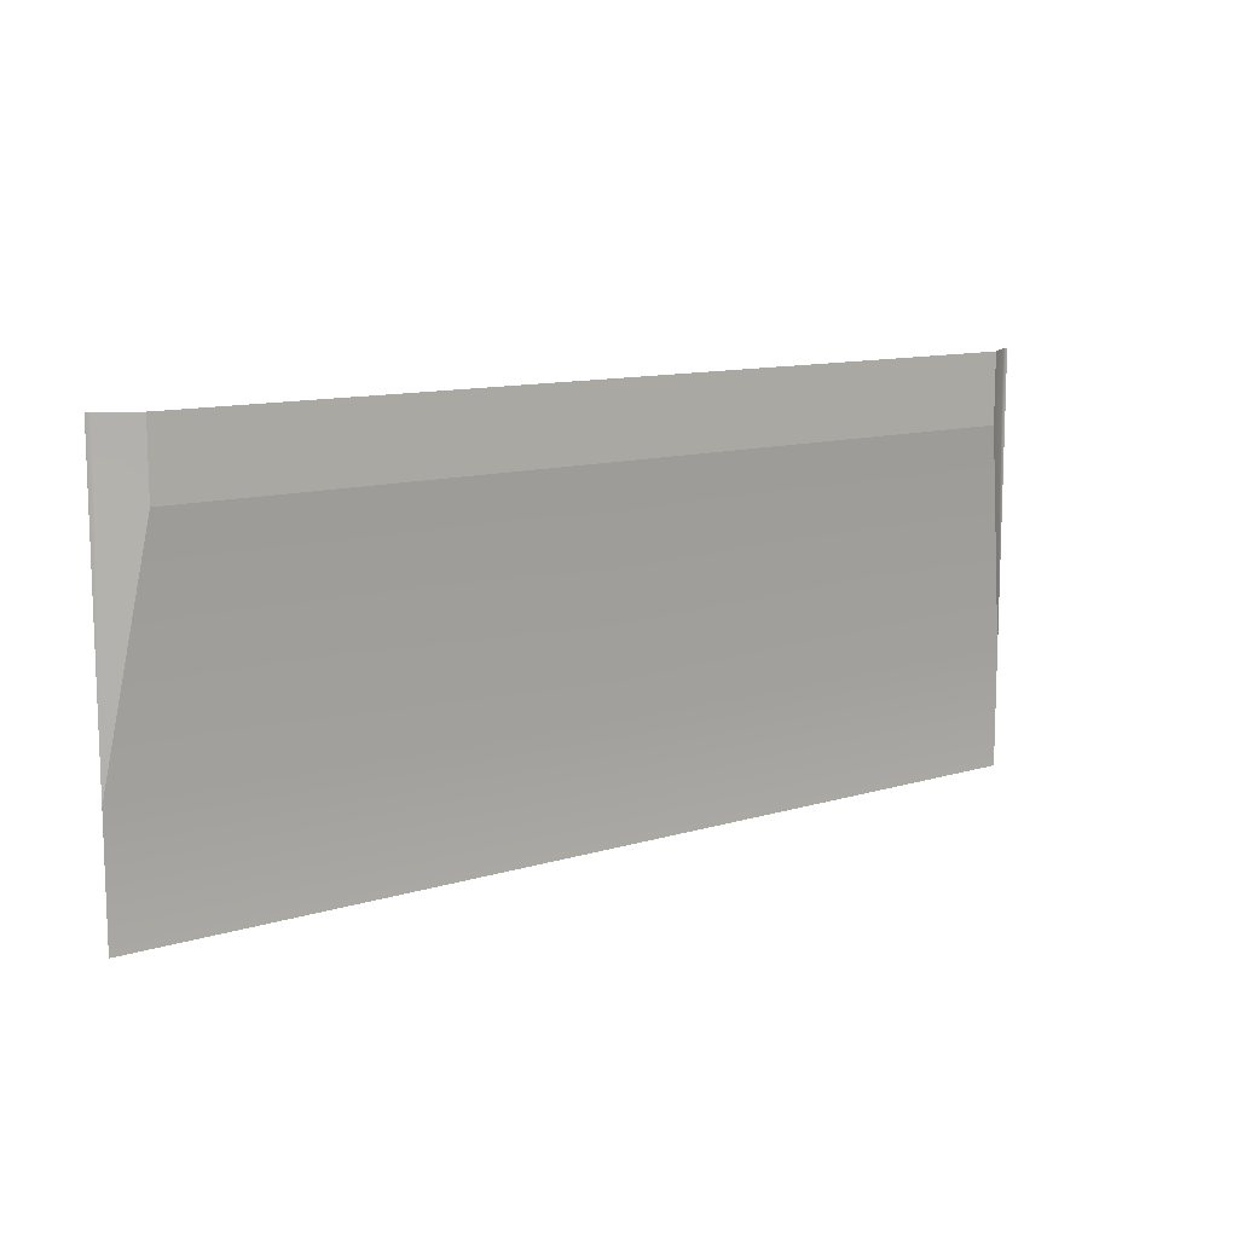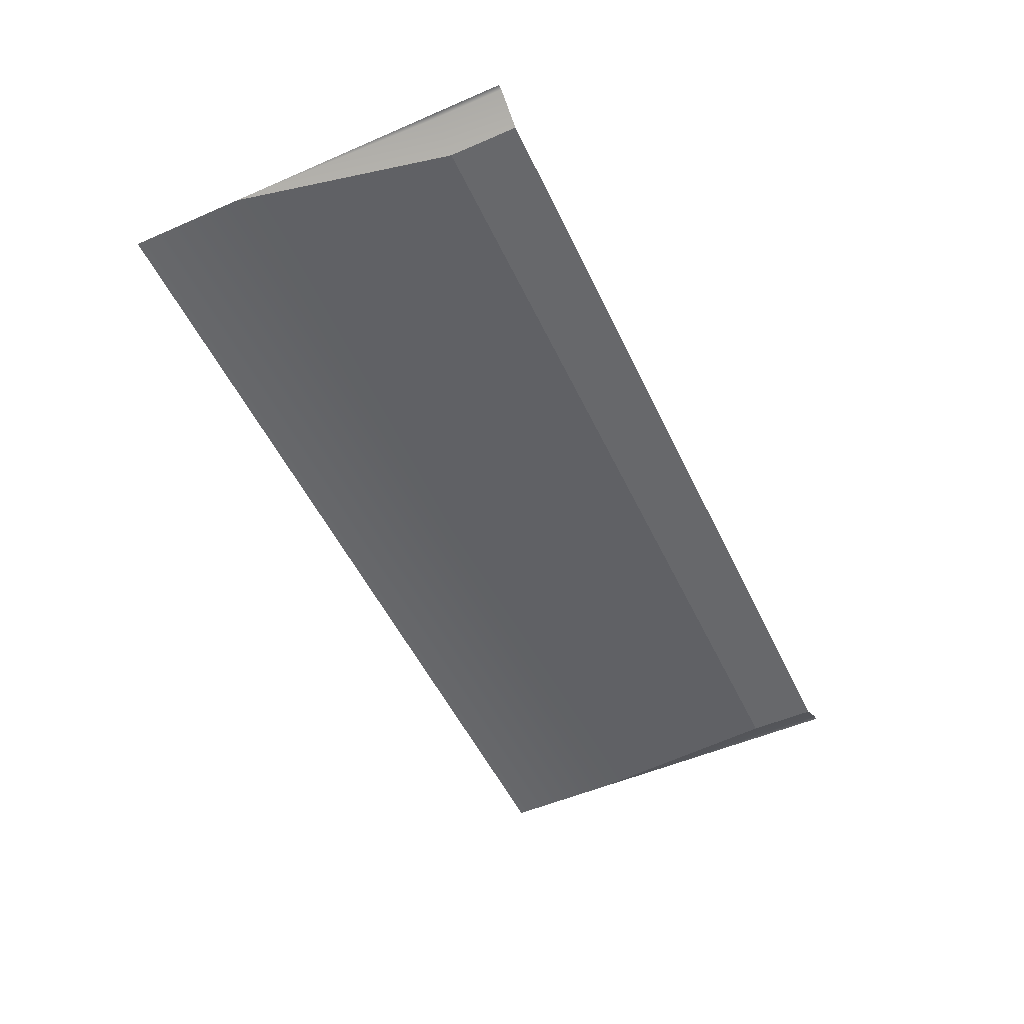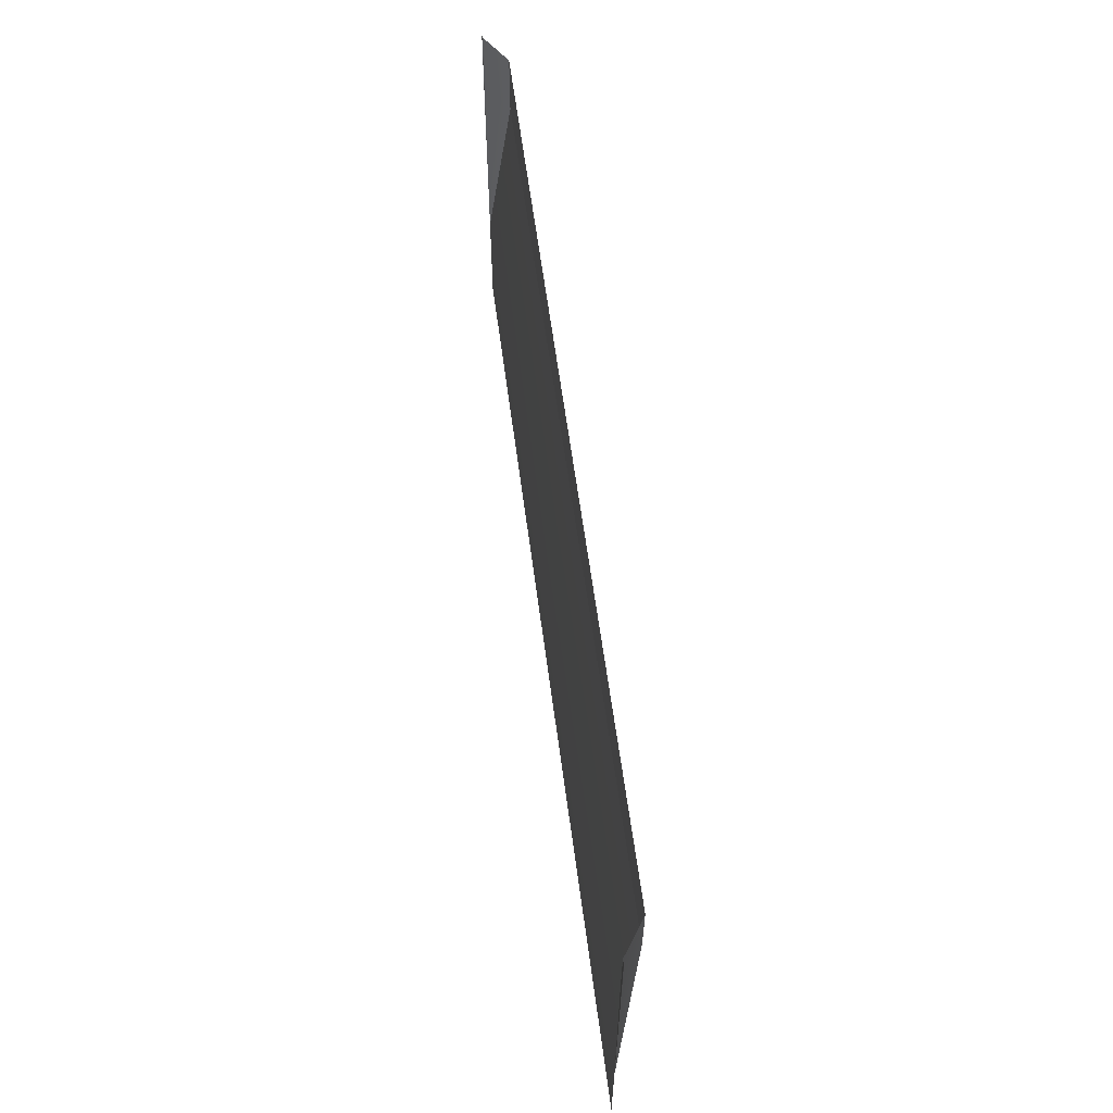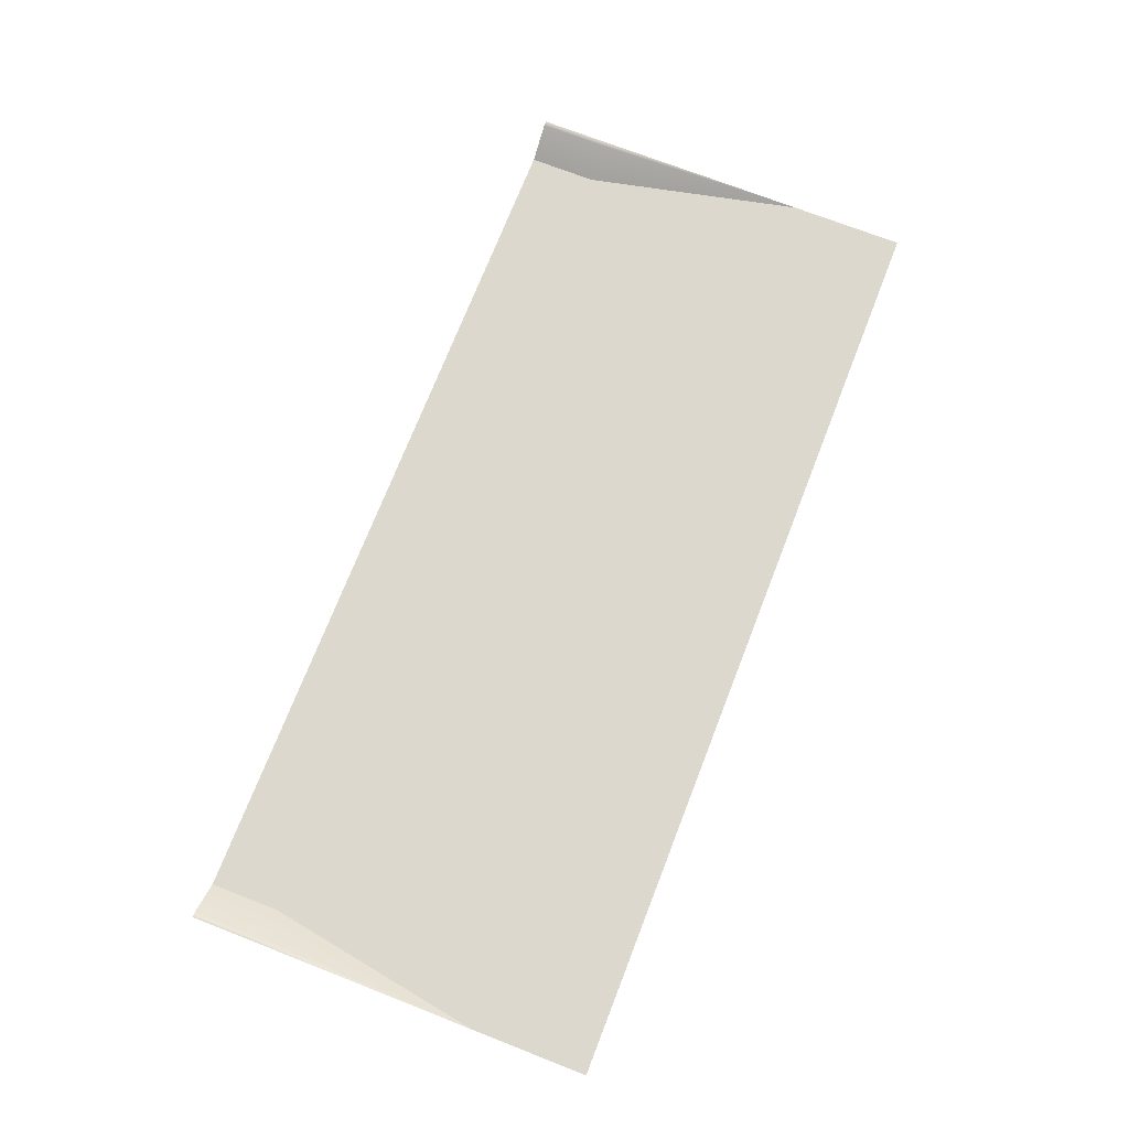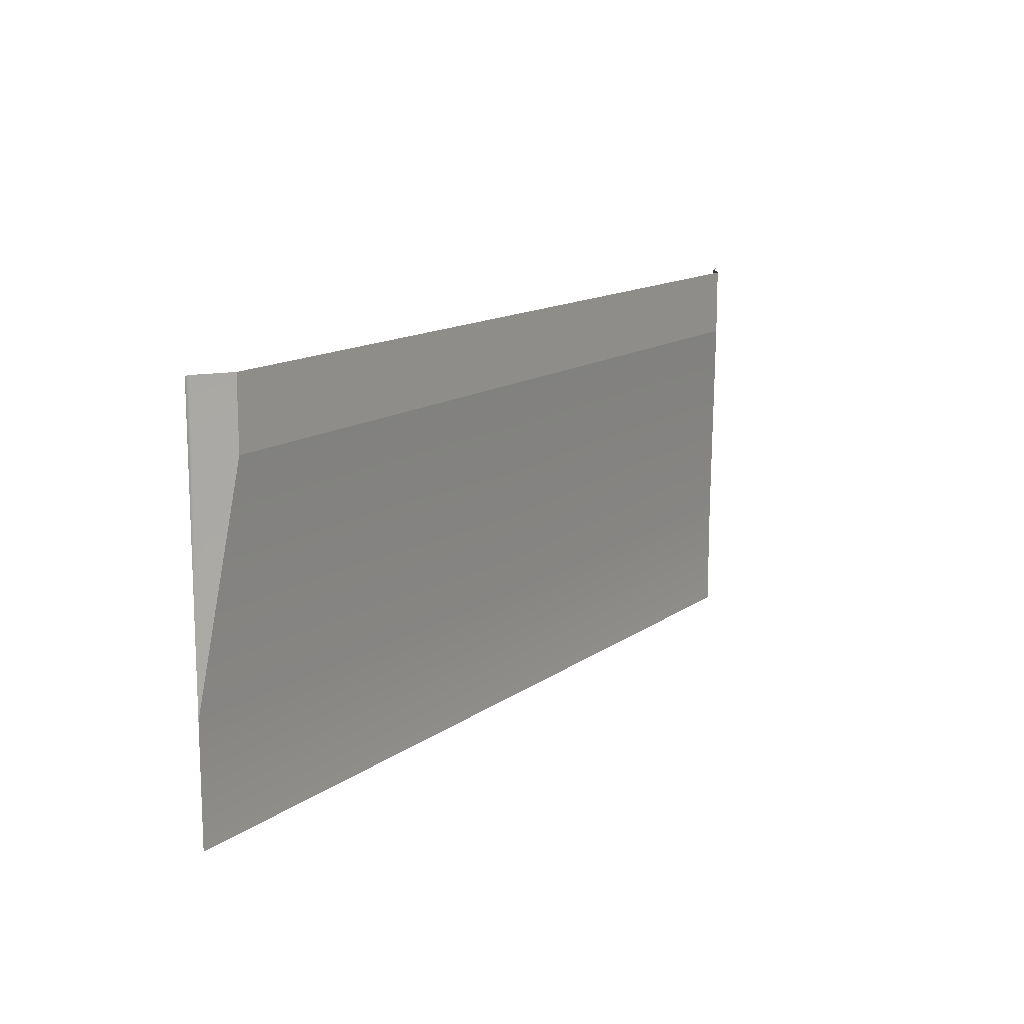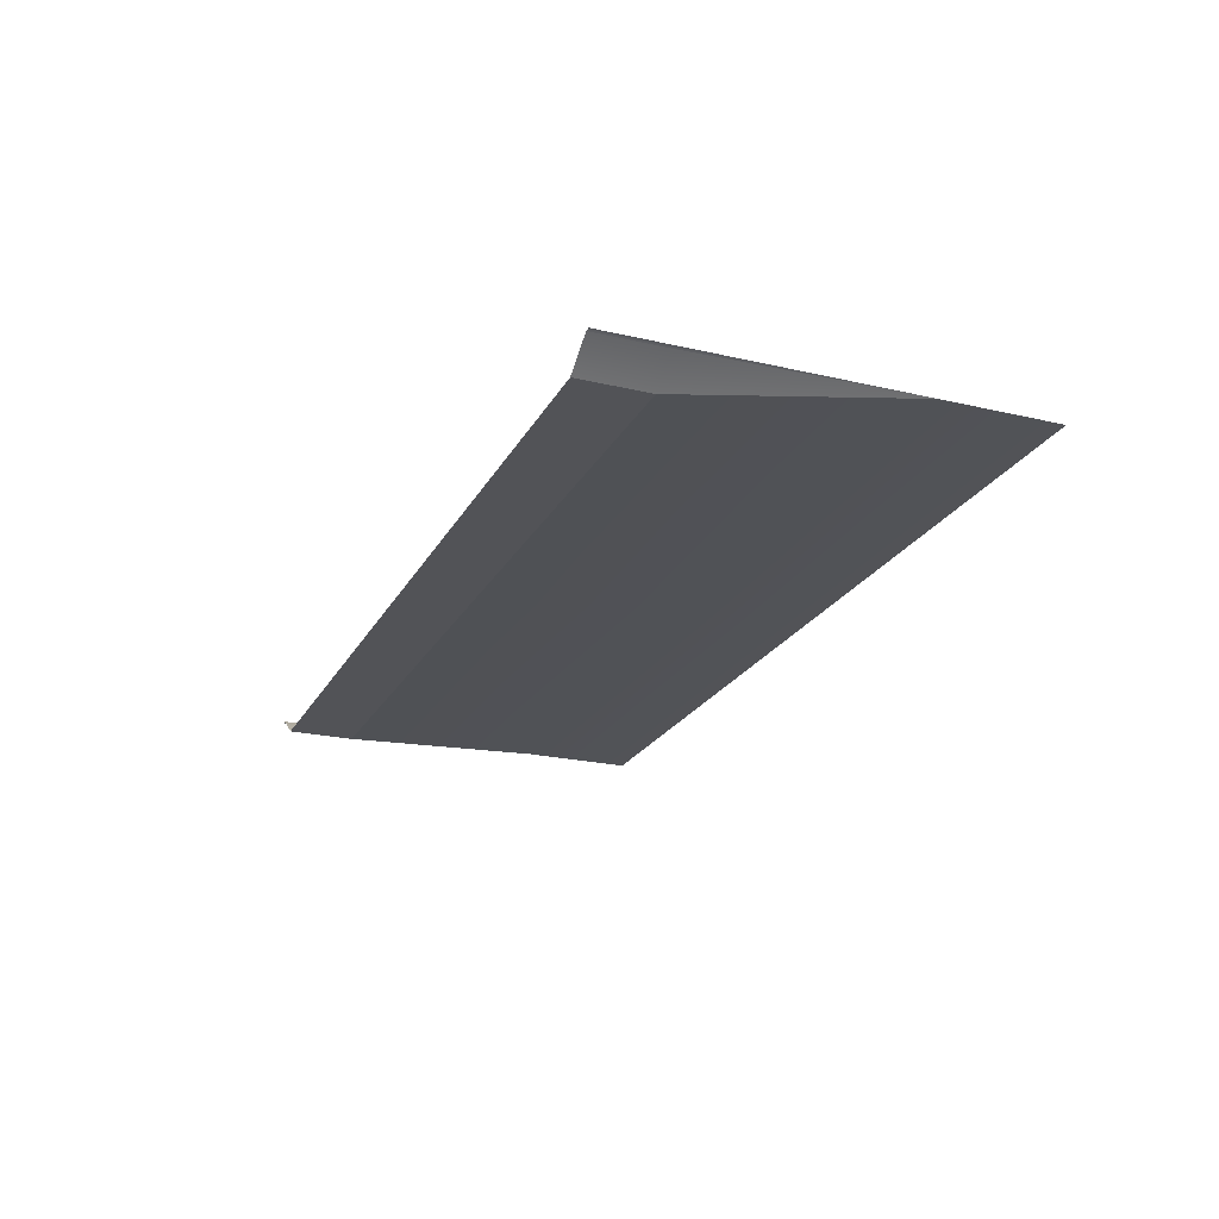
<metadata>
{"format":"obj","ext":"obj","renderer":"f3d","projection":"perspective","resolution":1024,"background":"white","views":[{"elev":11.3,"azim":-36.8,"up":"+Z"},{"elev":-52.4,"azim":-65.0,"up":"+Y"},{"elev":60.6,"azim":-97.5,"up":"+Z"},{"elev":72.5,"azim":111.3,"up":"+Y"},{"elev":13.4,"azim":-57.3,"up":"+Z"},{"elev":-22.5,"azim":68.1,"up":"+Y"}]}
</metadata>
<code>
g floor_ramp
v 5 0.25 -3.75
v 0 0.25 -5
v 5 0.25 -5
v 0 0.25 -3.75
v 0 0.01612 -1.369
v 4.599 0.01612 -1.369
v -5 0.25 -3.75
v -5 0.25 -5
v -4.599 0.01612 -1.369
v 4.599 0.01612 -1.369
v 4.599 0.01612 -0.6315
v 0 0.01612 -0.6315
v 0 0.01612 -1.369
v -4.599 0.01612 -1.369
v -4.599 0.01612 -0.6315
v 5 0.25 -0.6315
v 4.944 0.25 -0.6315
v 4.944 0.25 -1.369
v 5 0.25 -1.369
v 4.599 0.01612 -0.6315
v 5 0.25 -3.75
v 4.599 0.01612 -1.369
v -5 0.25 -0.6315
v -5 0.25 -1.369
v -4.944 0.25 -1.369
v -4.944 0.25 -0.6315
v -5 0.25 -3.75
v -4.599 0.01612 -0.6315
v -4.599 0.01612 -1.369
g floor_ramp_0
f 3 2 1
f 2 4 1
f 4 5 1
f 5 6 1
f 4 2 7
f 5 4 7
f 2 8 7
f 9 5 7
f 12 11 10
f 13 12 10
f 12 13 14
f 15 12 14
f 18 17 16
f 19 18 16
f 20 17 18
f 21 18 19
f 22 20 18
f 22 18 21
f 25 24 23
f 26 25 23
f 25 27 24
f 26 28 25
f 25 29 27
f 28 29 25

</code>
